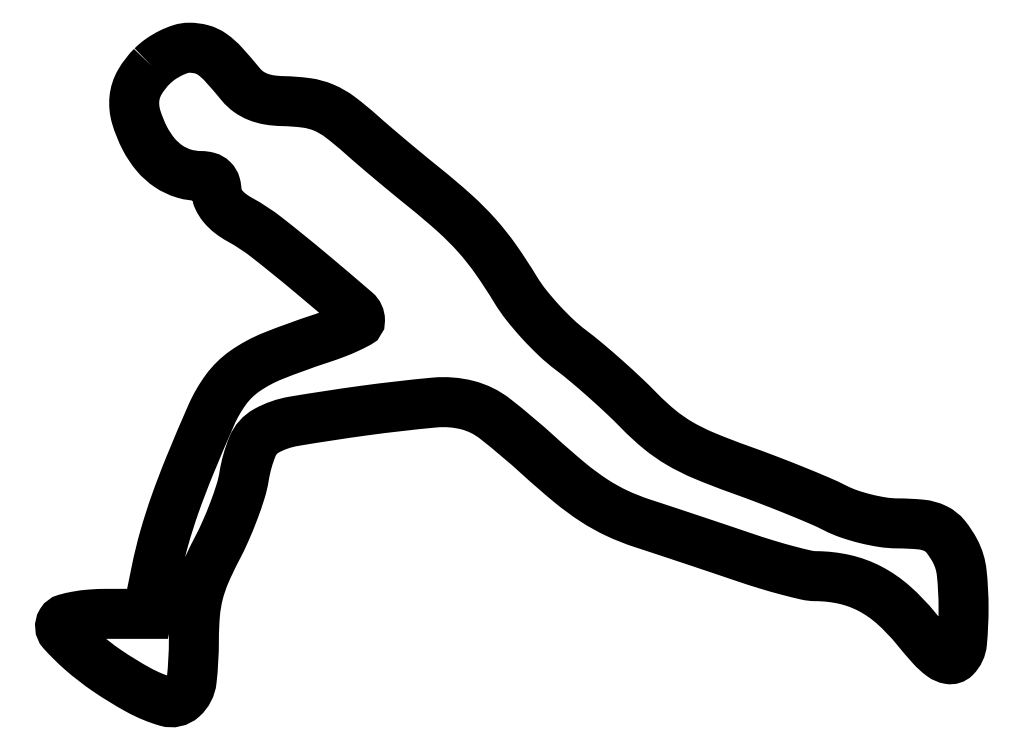
<metadata>
{"format":"dxf","ext":"dxf","renderer":"ezdxf+matplotlib","layout":"modelspace","background":"white","min_lineweight":24,"dpi":150}
</metadata>
<code>
0
SECTION
2
ENTITIES
0
POLYLINE
8
0
66
1
70
1
0
VERTEX
8
0
10
12.45
20
84.55
42
0.06528
0
VERTEX
8
0
10
10.82
20
82.41
42
0.107
0
VERTEX
8
0
10
10.12
20
80.25
42
0.09727
0
VERTEX
8
0
10
10.35
20
77.85
42
0.04698
0
VERTEX
8
0
10
11.51
20
74.98
42
0.05466
0
VERTEX
8
0
10
12.93
20
72.85
42
0.07119
0
VERTEX
8
0
10
14.67
20
71.28
42
0.07556
0
VERTEX
8
0
10
16.69
20
70.33
42
0.07242
0
VERTEX
8
0
10
18.93
20
70
42
-0.06761
0
VERTEX
8
0
10
19.85
20
69.87
42
-0.1284
0
VERTEX
8
0
10
20.5
20
69.5
42
-0.1293
0
VERTEX
8
0
10
20.87
20
68.87
42
-0.06906
0
VERTEX
8
0
10
21
20
67.95
42
0.1088
0
VERTEX
8
0
10
21.21
20
66.99
42
0.06519
0
VERTEX
8
0
10
21.84
20
66
42
0.05513
0
VERTEX
8
0
10
22.83
20
65.05
42
0.03923
0
VERTEX
8
0
10
24.12
20
64.2
42
-0.04103
0
VERTEX
8
0
10
27.64
20
61.89
42
-0.008442
0
VERTEX
8
0
10
33.43
20
57.2
42
-0.003225
0
VERTEX
8
0
10
39.45
20
52.08
42
-0.2184
0
VERTEX
8
0
10
40
20
50.89
42
-0.2775
0
VERTEX
8
0
10
39.78
20
50.53
42
-0.01293
0
VERTEX
8
0
10
38.46
20
49.87
42
-0.01826
0
VERTEX
8
0
10
36.76
20
49.15
42
-0.01176
0
VERTEX
8
0
10
34.75
20
48.44
42
0.01585
0
VERTEX
8
0
10
28.47
20
46.17
42
0.05777
0
VERTEX
8
0
10
24.74
20
44.15
42
0.0815
0
VERTEX
8
0
10
22.27
20
41.74
42
0.05553
0
VERTEX
8
0
10
20.3
20
38.34
42
0.005782
0
VERTEX
8
0
10
17.47
20
31.66
42
0.01267
0
VERTEX
8
0
10
15.48
20
26.47
42
0.01588
0
VERTEX
8
0
10
14.07
20
22.04
42
0.01867
0
VERTEX
8
0
10
13.03
20
17.75
42
0
0
VERTEX
8
0
10
11.86
20
12
42
0
0
VERTEX
8
0
10
6.488
20
12
42
0.01879
0
VERTEX
8
0
10
4.383
20
11.92
42
0.02563
0
VERTEX
8
0
10
2.499
20
11.68
42
0.02432
0
VERTEX
8
0
10
1.009
20
11.34
42
0.1877
0
VERTEX
8
0
10
0.4479
20
10.92
42
0.3325
0
VERTEX
8
0
10
0.5632
20
9.614
42
0.02963
0
VERTEX
8
0
10
3.045
20
7.153
42
0.03121
0
VERTEX
8
0
10
6.545
20
4.439
42
0.02395
0
VERTEX
8
0
10
10.67
20
1.913
42
0.05407
0
VERTEX
8
0
10
14.37
20
0.3782
42
0.2604
0
VERTEX
8
0
10
16.51
20
0.8668
42
0.1837
0
VERTEX
8
0
10
17.71
20
3.192
42
0.0276
0
VERTEX
8
0
10
18
20
8.521
42
-0.021
0
VERTEX
8
0
10
18.14
20
11.96
42
-0.04043
0
VERTEX
8
0
10
18.6
20
14.69
42
-0.03986
0
VERTEX
8
0
10
19.49
20
17.32
42
-0.01982
0
VERTEX
8
0
10
21.01
20
20.51
42
0.01706
0
VERTEX
8
0
10
22.2
20
22.99
42
0.01402
0
VERTEX
8
0
10
23.32
20
25.71
42
0.01426
0
VERTEX
8
0
10
24.2
20
28.27
42
0.0361
0
VERTEX
8
0
10
24.64
20
30.18
42
-0.0572
0
VERTEX
8
0
10
25.76
20
34.17
42
-0.1716
0
VERTEX
8
0
10
27.61
20
36.25
42
-0.0844
0
VERTEX
8
0
10
31.2
20
37.5
42
-0.007841
0
VERTEX
8
0
10
40.5
20
38.92
42
-0.01084
0
VERTEX
8
0
10
49.9
20
40
42
-0.08601
0
VERTEX
8
0
10
54.25
20
39.65
42
-0.1036
0
VERTEX
8
0
10
57.88
20
37.86
42
-0.01886
0
VERTEX
8
0
10
63.65
20
32.99
42
0.01178
0
VERTEX
8
0
10
67.77
20
29.41
42
0.0284
0
VERTEX
8
0
10
71.01
20
27.02
42
0.0352
0
VERTEX
8
0
10
74.05
20
25.33
42
0.03077
0
VERTEX
8
0
10
77.42
20
23.99
42
-0.001181
0
VERTEX
8
0
10
80.28
20
23.06
42
-0.000591
0
VERTEX
8
0
10
83.88
20
21.86
42
-0.000587
0
VERTEX
8
0
10
87.61
20
20.61
42
-0.000866
0
VERTEX
8
0
10
90.88
20
19.51
42
0.007917
0
VERTEX
8
0
10
93.86
20
18.55
42
0.00931
0
VERTEX
8
0
10
96.72
20
17.74
42
0.008368
0
VERTEX
8
0
10
99.14
20
17.14
42
0.05571
0
VERTEX
8
0
10
100.4
20
16.99
42
-0.05447
0
VERTEX
8
0
10
104.2
20
16.57
42
-0.06536
0
VERTEX
8
0
10
107.6
20
15.33
42
-0.06125
0
VERTEX
8
0
10
110.7
20
13.19
42
-0.04048
0
VERTEX
8
0
10
113.7
20
10.05
42
0.0118
0
VERTEX
8
0
10
115.7
20
7.668
42
0.05189
0
VERTEX
8
0
10
117.1
20
6.426
42
0.1161
0
VERTEX
8
0
10
118.1
20
6.003
42
0.2438
0
VERTEX
8
0
10
118.8
20
6.25
42
0.1752
0
VERTEX
8
0
10
119.8
20
8.18
42
0.02295
0
VERTEX
8
0
10
120
20
12.78
42
0.02652
0
VERTEX
8
0
10
119.7
20
17.46
42
0.09491
0
VERTEX
8
0
10
118.9
20
20.32
42
0.04846
0
VERTEX
8
0
10
117.6
20
22.24
42
0.1117
0
VERTEX
8
0
10
116.2
20
23.31
42
0.08833
0
VERTEX
8
0
10
114.4
20
23.83
42
0.02294
0
VERTEX
8
0
10
111.2
20
23.98
42
-0.03732
0
VERTEX
8
0
10
109.3
20
24.14
42
-0.02221
0
VERTEX
8
0
10
107
20
24.59
42
-0.02216
0
VERTEX
8
0
10
104.8
20
25.24
42
-0.03538
0
VERTEX
8
0
10
103
20
26.02
42
0.01686
0
VERTEX
8
0
10
100.9
20
27
42
0.005009
0
VERTEX
8
0
10
97.61
20
28.36
42
0.005019
0
VERTEX
8
0
10
93.9
20
29.81
42
0.005399
0
VERTEX
8
0
10
90.26
20
31.16
42
-0.0132
0
VERTEX
8
0
10
85.6
20
32.96
42
-0.03329
0
VERTEX
8
0
10
82.35
20
34.58
42
-0.0398
0
VERTEX
8
0
10
79.69
20
36.43
42
-0.02769
0
VERTEX
8
0
10
77
20
38.9
42
0.01091
0
VERTEX
8
0
10
74.95
20
40.92
42
0.007034
0
VERTEX
8
0
10
72.48
20
43.17
42
0.00707
0
VERTEX
8
0
10
70.01
20
45.3
42
0.01321
0
VERTEX
8
0
10
67.94
20
46.95
42
-0.02814
0
VERTEX
8
0
10
66
20
48.59
42
-0.01784
0
VERTEX
8
0
10
63.91
20
50.71
42
-0.01791
0
VERTEX
8
0
10
62.01
20
52.95
42
-0.03134
0
VERTEX
8
0
10
60.62
20
54.94
42
0.017
0
VERTEX
8
0
10
57.99
20
58.98
42
0.02912
0
VERTEX
8
0
10
55.48
20
62.13
42
0.02765
0
VERTEX
8
0
10
52.54
20
65.08
42
0.01366
0
VERTEX
8
0
10
48.51
20
68.5
42
-0.003154
0
VERTEX
8
0
10
46.36
20
70.25
42
-0.002359
0
VERTEX
8
0
10
44.01
20
72.21
42
-0.002384
0
VERTEX
8
0
10
41.81
20
74.07
42
-0.005445
0
VERTEX
8
0
10
40.18
20
75.5
42
0.02062
0
VERTEX
8
0
10
37.36
20
77.82
42
0.06164
0
VERTEX
8
0
10
35.21
20
79.07
42
0.06743
0
VERTEX
8
0
10
32.92
20
79.69
42
0.02833
0
VERTEX
8
0
10
29.74
20
79.93
42
-0.03568
0
VERTEX
8
0
10
27.97
20
80.09
42
-0.05413
0
VERTEX
8
0
10
26.48
20
80.5
42
-0.06097
0
VERTEX
8
0
10
25.24
20
81.17
42
-0.06516
0
VERTEX
8
0
10
24.24
20
82.11
42
0.01125
0
VERTEX
8
0
10
21.93
20
84.79
42
0.05435
0
VERTEX
8
0
10
20.42
20
86.13
42
0.08945
0
VERTEX
8
0
10
19.05
20
86.78
42
0.06572
0
VERTEX
8
0
10
17.38
20
87
42
0.0775
0
VERTEX
8
0
10
16.26
20
86.82
42
0.03819
0
VERTEX
8
0
10
14.91
20
86.28
42
0.03673
0
VERTEX
8
0
10
13.58
20
85.48
42
0.04415
0
SEQEND
0
ENDSEC
0
EOF

</code>
